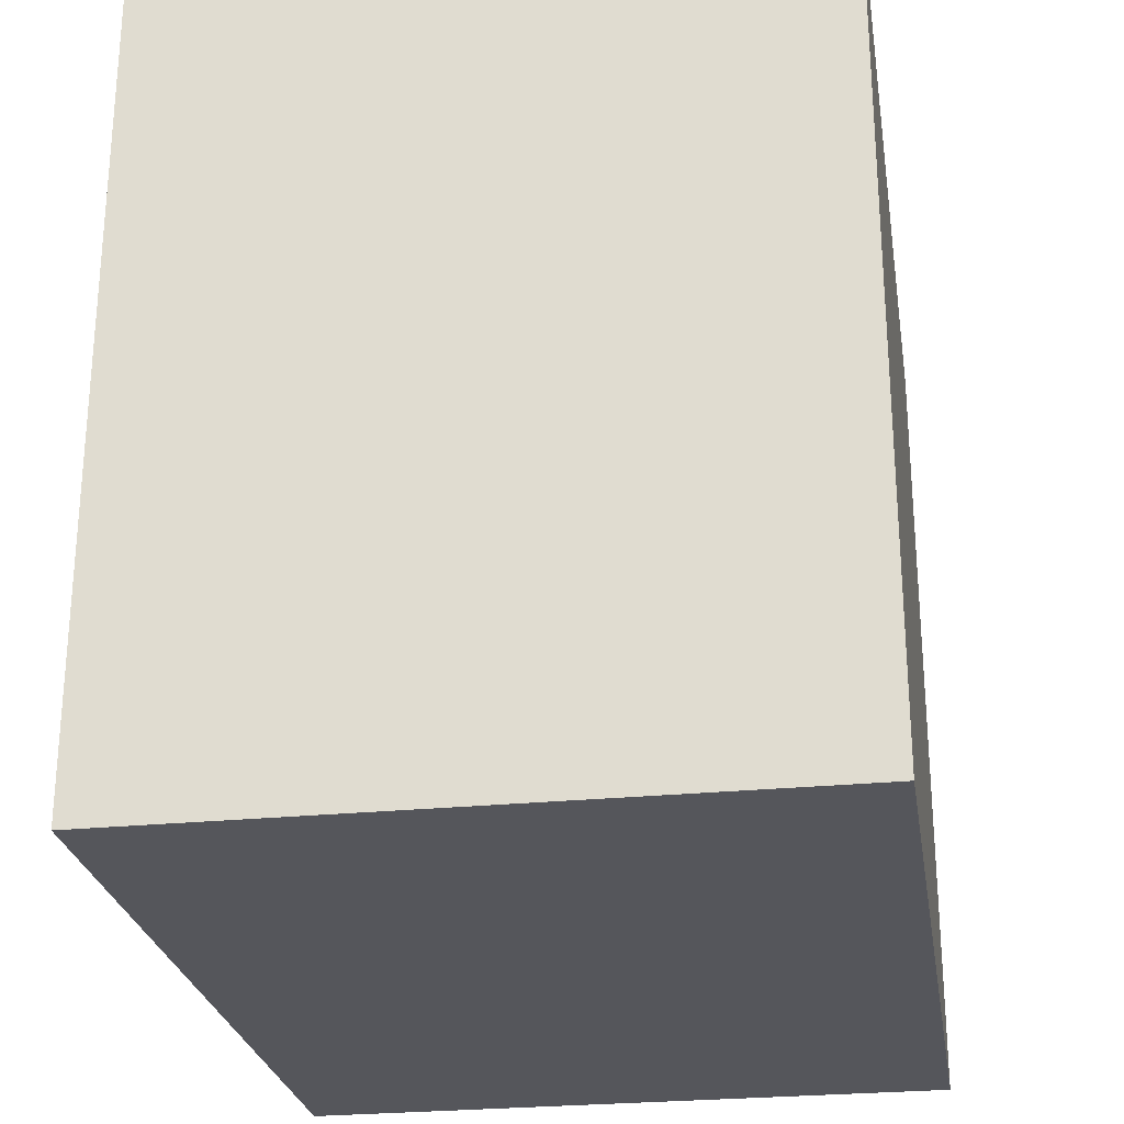
<metadata>
{"format":"obj","ext":"obj","renderer":"f3d","projection":"perspective","resolution":1024,"background":"white","views":[{"elev":-26.2,"azim":-81.0,"up":"+Y"}]}
</metadata>
<code>
v -0.6292 -0.607 -0.4856
v 0.6292 -0.607 -0.4856
v -0.6292 -0.607 0.4856
v 0.6292 -0.607 0.4856
v -0.6292 0.607 -0.4856
v 0.6292 0.607 -0.4856
v -0.6292 0.607 0.4856
v 0.6292 0.607 0.4856
v 0 0.607 0
v 0.6292 0.607 0
v 0 0.607 -0.4856
v -0.6292 0.607 0
v 0 0.607 0.4856
v -0.6292 -0.607 0
v -0.6292 0 0
v -0.6292 0 -0.4856
v -0.6292 0 0.4856
v 0 -0.607 -0.4856
v 0 -0.607 0
v 0.6292 -0.607 0
v 0 -0.607 0.4856
v 0.6292 0 -0.4856
v 0.6292 0 0
v 0.6292 0 0.4856
v 0 0 0.4856
v 0 0 -0.4856
v -0.3146 0.607 -0.2428
v 0 0.607 -0.2428
v -0.3146 0.607 -0.4856
v 0.3146 0.607 0.2428
v 0.6292 0.607 0.2428
v 0.3146 0.607 0
v 0.6292 0.607 -0.2428
v 0.3146 0.607 -0.4856
v 0.3146 0.607 -0.2428
v -0.6292 0.607 -0.2428
v -0.3146 0.607 0
v -0.6292 0.607 0.2428
v -0.3146 0.607 0.4856
v -0.3146 0.607 0.2428
v 0.3146 0.607 0.4856
v 0 0.607 0.2428
v -0.6292 -0.607 -0.2428
v -0.6292 -0.3035 -0.2428
v -0.6292 -0.3035 -0.4856
v -0.6292 -0.607 0.2428
v -0.6292 -0.3035 0.2428
v -0.6292 -0.3035 0
v -0.6292 0.3035 -0.2428
v -0.6292 0.3035 -0.4856
v -0.6292 0 -0.2428
v -0.6292 -0.3035 0.4856
v -0.6292 0 0.2428
v -0.6292 0.3035 0.4856
v -0.6292 0.3035 0.2428
v -0.6292 0.3035 0
v -0.3146 -0.607 -0.4856
v -0.3146 -0.607 -0.2428
v 0.3146 -0.607 -0.4856
v 0.3146 -0.607 -0.2428
v 0 -0.607 -0.2428
v -0.3146 -0.607 0.2428
v -0.3146 -0.607 0
v 0.6292 -0.607 -0.2428
v 0.3146 -0.607 0
v 0.6292 -0.607 0.2428
v 0.3146 -0.607 0.4856
v 0.3146 -0.607 0.2428
v -0.3146 -0.607 0.4856
v 0 -0.607 0.2428
v 0.6292 -0.3035 -0.4856
v 0.6292 0 -0.2428
v 0.6292 -0.3035 -0.2428
v 0.6292 0.3035 -0.4856
v 0.6292 0.3035 -0.2428
v 0.6292 0.3035 0.2428
v 0.6292 0.3035 0
v 0.6292 -0.3035 0
v 0.6292 0.3035 0.4856
v 0.6292 0 0.2428
v 0.6292 -0.3035 0.4856
v 0.6292 -0.3035 0.2428
v 0 -0.3035 0.4856
v -0.3146 -0.3035 0.4856
v 0.3146 -0.3035 0.4856
v 0.3146 0.3035 0.4856
v 0.3146 0 0.4856
v -0.3146 0 0.4856
v 0 0.3035 0.4856
v -0.3146 0.3035 0.4856
v -0.3146 -0.3035 -0.4856
v -0.3146 0.3035 -0.4856
v -0.3146 0 -0.4856
v 0.3146 -0.3035 -0.4856
v 0 -0.3035 -0.4856
v 0.3146 0 -0.4856
v 0 0.3035 -0.4856
v 0.3146 0.3035 -0.4856
v -0.4719 0.607 -0.3642
v -0.3146 0.607 -0.3642
v -0.4719 0.607 -0.4856
v -0.1573 0.607 -0.1214
v 0 0.607 -0.1214
v -0.1573 0.607 -0.2428
v 0 0.607 -0.3642
v -0.1573 0.607 -0.4856
v -0.1573 0.607 -0.3642
v 0.1573 0.607 0.1214
v 0.3146 0.607 0.1214
v 0.1573 0.607 0
v 0.4719 0.607 0.3642
v 0.6292 0.607 0.3642
v 0.4719 0.607 0.2428
v 0.6292 0.607 0.1214
v 0.4719 0.607 0
v 0.4719 0.607 0.1214
v 0.6292 0.607 -0.1214
v 0.4719 0.607 -0.2428
v 0.4719 0.607 -0.1214
v 0.6292 0.607 -0.3642
v 0.4719 0.607 -0.4856
v 0.4719 0.607 -0.3642
v 0.1573 0.607 -0.4856
v 0.1573 0.607 -0.3642
v 0.3146 0.607 -0.3642
v 0.1573 0.607 -0.1214
v 0.3146 0.607 -0.1214
v 0.1573 0.607 -0.2428
v -0.6292 0.607 -0.3642
v -0.4719 0.607 -0.2428
v -0.6292 0.607 -0.1214
v -0.4719 0.607 0
v -0.4719 0.607 -0.1214
v -0.1573 0.607 0
v -0.3146 0.607 -0.1214
v -0.6292 0.607 0.1214
v -0.4719 0.607 0.2428
v -0.4719 0.607 0.1214
v -0.6292 0.607 0.3642
v -0.4719 0.607 0.4856
v -0.4719 0.607 0.3642
v -0.1573 0.607 0.4856
v -0.1573 0.607 0.3642
v -0.3146 0.607 0.3642
v 0.1573 0.607 0.4856
v 0.1573 0.607 0.3642
v 0 0.607 0.3642
v 0.4719 0.607 0.4856
v 0.3146 0.607 0.3642
v 0 0.607 0.1214
v 0.1573 0.607 0.2428
v -0.3146 0.607 0.1214
v -0.1573 0.607 0.2428
v -0.1573 0.607 0.1214
v -0.6292 -0.607 -0.3642
v -0.6292 -0.4552 -0.3642
v -0.6292 -0.4552 -0.4856
v -0.6292 -0.607 -0.1214
v -0.6292 -0.4552 -0.1214
v -0.6292 -0.4552 -0.2428
v -0.6292 -0.1517 -0.3642
v -0.6292 -0.1517 -0.4856
v -0.6292 -0.3035 -0.3642
v -0.6292 -0.607 0.1214
v -0.6292 -0.4552 0.1214
v -0.6292 -0.4552 0
v -0.6292 -0.607 0.3642
v -0.6292 -0.4552 0.3642
v -0.6292 -0.4552 0.2428
v -0.6292 -0.1517 0.1214
v -0.6292 -0.1517 0
v -0.6292 -0.3035 0.1214
v -0.6292 0.1517 -0.1214
v -0.6292 0.1517 -0.2428
v -0.6292 0 -0.1214
v -0.6292 0.4552 -0.3642
v -0.6292 0.4552 -0.4856
v -0.6292 0.3035 -0.3642
v -0.6292 0.1517 -0.4856
v -0.6292 0 -0.3642
v -0.6292 0.1517 -0.3642
v -0.6292 -0.3035 -0.1214
v -0.6292 -0.1517 -0.1214
v -0.6292 -0.1517 -0.2428
v -0.6292 -0.4552 0.4856
v -0.6292 -0.3035 0.3642
v -0.6292 -0.1517 0.4856
v -0.6292 0 0.3642
v -0.6292 -0.1517 0.3642
v -0.6292 0 0.1214
v -0.6292 -0.1517 0.2428
v -0.6292 0.1517 0.4856
v -0.6292 0.3035 0.3642
v -0.6292 0.1517 0.3642
v -0.6292 0.4552 0.4856
v -0.6292 0.4552 0.3642
v -0.6292 0.4552 0.1214
v -0.6292 0.4552 0.2428
v -0.6292 0.4552 -0.1214
v -0.6292 0.4552 0
v -0.6292 0.4552 -0.2428
v -0.6292 0.1517 0
v -0.6292 0.3035 -0.1214
v -0.6292 0.1517 0.2428
v -0.6292 0.3035 0.1214
v -0.6292 0.1517 0.1214
v -0.4719 -0.607 -0.4856
v -0.4719 -0.607 -0.3642
v -0.1573 -0.607 -0.4856
v -0.1573 -0.607 -0.3642
v -0.3146 -0.607 -0.3642
v -0.4719 -0.607 -0.1214
v -0.4719 -0.607 -0.2428
v 0.1573 -0.607 -0.4856
v 0.1573 -0.607 -0.3642
v 0 -0.607 -0.3642
v 0.4719 -0.607 -0.4856
v 0.4719 -0.607 -0.3642
v 0.3146 -0.607 -0.3642
v 0.1573 -0.607 -0.1214
v 0 -0.607 -0.1214
v 0.1573 -0.607 -0.2428
v -0.1573 -0.607 0.1214
v -0.3146 -0.607 0.1214
v -0.1573 -0.607 0
v -0.4719 -0.607 0.3642
v -0.4719 -0.607 0.2428
v -0.4719 -0.607 0
v -0.4719 -0.607 0.1214
v -0.1573 -0.607 -0.2428
v -0.1573 -0.607 -0.1214
v -0.3146 -0.607 -0.1214
v 0.6292 -0.607 -0.3642
v 0.4719 -0.607 -0.2428
v 0.6292 -0.607 -0.1214
v 0.4719 -0.607 0
v 0.4719 -0.607 -0.1214
v 0.1573 -0.607 0
v 0.3146 -0.607 -0.1214
v 0.6292 -0.607 0.1214
v 0.4719 -0.607 0.2428
v 0.4719 -0.607 0.1214
v 0.6292 -0.607 0.3642
v 0.4719 -0.607 0.4856
v 0.4719 -0.607 0.3642
v 0.1573 -0.607 0.4856
v 0.1573 -0.607 0.3642
v 0.3146 -0.607 0.3642
v -0.1573 -0.607 0.4856
v -0.1573 -0.607 0.3642
v 0 -0.607 0.3642
v -0.4719 -0.607 0.4856
v -0.3146 -0.607 0.3642
v 0 -0.607 0.1214
v -0.1573 -0.607 0.2428
v 0.3146 -0.607 0.1214
v 0.1573 -0.607 0.2428
v 0.1573 -0.607 0.1214
v 0.6292 -0.4552 -0.4856
v 0.6292 -0.3035 -0.3642
v 0.6292 -0.4552 -0.3642
v 0.6292 -0.1517 -0.4856
v 0.6292 0 -0.3642
v 0.6292 -0.1517 -0.3642
v 0.6292 0 -0.1214
v 0.6292 -0.1517 -0.1214
v 0.6292 -0.1517 -0.2428
v 0.6292 0.1517 -0.4856
v 0.6292 0.3035 -0.3642
v 0.6292 0.1517 -0.3642
v 0.6292 0.4552 -0.4856
v 0.6292 0.4552 -0.3642
v 0.6292 0.4552 -0.1214
v 0.6292 0.4552 -0.2428
v 0.6292 0.4552 0.1214
v 0.6292 0.4552 0
v 0.6292 0.4552 0.3642
v 0.6292 0.4552 0.2428
v 0.6292 0.1517 0.1214
v 0.6292 0.1517 0
v 0.6292 0.3035 0.1214
v 0.6292 0.1517 -0.2428
v 0.6292 0.3035 -0.1214
v 0.6292 0.1517 -0.1214
v 0.6292 -0.4552 -0.2428
v 0.6292 -0.1517 0
v 0.6292 -0.3035 -0.1214
v 0.6292 -0.4552 0
v 0.6292 -0.4552 -0.1214
v 0.6292 0.1517 0.2428
v 0.6292 0 0.1214
v 0.6292 0.4552 0.4856
v 0.6292 0.3035 0.3642
v 0.6292 0.1517 0.4856
v 0.6292 0 0.3642
v 0.6292 0.1517 0.3642
v 0.6292 -0.1517 0.4856
v 0.6292 -0.3035 0.3642
v 0.6292 -0.1517 0.3642
v 0.6292 -0.4552 0.4856
v 0.6292 -0.4552 0.3642
v 0.6292 -0.4552 0.1214
v 0.6292 -0.4552 0.2428
v 0.6292 -0.1517 0.1214
v 0.6292 -0.1517 0.2428
v 0.6292 -0.3035 0.1214
v -0.3146 -0.4552 0.4856
v -0.4719 -0.4552 0.4856
v 0 -0.4552 0.4856
v -0.1573 -0.4552 0.4856
v 0 -0.1517 0.4856
v -0.1573 -0.1517 0.4856
v -0.1573 -0.3035 0.4856
v 0.3146 -0.4552 0.4856
v 0.1573 -0.4552 0.4856
v 0.4719 -0.4552 0.4856
v 0.4719 -0.1517 0.4856
v 0.4719 -0.3035 0.4856
v 0.4719 0.1517 0.4856
v 0.4719 0 0.4856
v 0.4719 0.4552 0.4856
v 0.4719 0.3035 0.4856
v 0.1573 0.1517 0.4856
v 0.1573 0 0.4856
v 0.3146 0.1517 0.4856
v 0.1573 -0.3035 0.4856
v 0.3146 -0.1517 0.4856
v 0.1573 -0.1517 0.4856
v -0.4719 -0.3035 0.4856
v -0.1573 0 0.4856
v -0.3146 -0.1517 0.4856
v -0.4719 0 0.4856
v -0.4719 -0.1517 0.4856
v 0.1573 0.3035 0.4856
v 0 0.1517 0.4856
v 0.3146 0.4552 0.4856
v 0 0.4552 0.4856
v 0.1573 0.4552 0.4856
v -0.3146 0.4552 0.4856
v -0.1573 0.4552 0.4856
v -0.4719 0.4552 0.4856
v -0.4719 0.1517 0.4856
v -0.4719 0.3035 0.4856
v -0.1573 0.1517 0.4856
v -0.1573 0.3035 0.4856
v -0.3146 0.1517 0.4856
v -0.4719 -0.4552 -0.4856
v -0.4719 -0.1517 -0.4856
v -0.4719 -0.3035 -0.4856
v -0.1573 -0.4552 -0.4856
v -0.3146 -0.4552 -0.4856
v -0.4719 0.1517 -0.4856
v -0.4719 0 -0.4856
v -0.4719 0.4552 -0.4856
v -0.4719 0.3035 -0.4856
v -0.1573 0.1517 -0.4856
v -0.1573 0 -0.4856
v -0.3146 0.1517 -0.4856
v 0.1573 -0.1517 -0.4856
v 0.1573 -0.3035 -0.4856
v 0 -0.1517 -0.4856
v 0.4719 -0.4552 -0.4856
v 0.3146 -0.4552 -0.4856
v 0 -0.4552 -0.4856
v 0.1573 -0.4552 -0.4856
v -0.3146 -0.1517 -0.4856
v -0.1573 -0.1517 -0.4856
v -0.1573 -0.3035 -0.4856
v 0.4719 -0.3035 -0.4856
v 0.1573 0 -0.4856
v 0.3146 -0.1517 -0.4856
v 0.4719 0 -0.4856
v 0.4719 -0.1517 -0.4856
v -0.1573 0.3035 -0.4856
v 0 0.1517 -0.4856
v -0.3146 0.4552 -0.4856
v 0 0.4552 -0.4856
v -0.1573 0.4552 -0.4856
v 0.3146 0.4552 -0.4856
v 0.1573 0.4552 -0.4856
v 0.4719 0.4552 -0.4856
v 0.4719 0.1517 -0.4856
v 0.4719 0.3035 -0.4856
v 0.1573 0.1517 -0.4856
v 0.1573 0.3035 -0.4856
v 0.3146 0.1517 -0.4856
f 5 99 101
f 99 27 100
f 100 29 101
f 99 100 101
f 27 102 104
f 102 9 103
f 103 28 104
f 102 103 104
f 28 105 107
f 105 11 106
f 106 29 107
f 105 106 107
f 27 104 100
f 104 28 107
f 107 29 100
f 104 107 100
f 9 108 110
f 108 30 109
f 109 32 110
f 108 109 110
f 30 111 113
f 111 8 112
f 112 31 113
f 111 112 113
f 31 114 116
f 114 10 115
f 115 32 116
f 114 115 116
f 30 113 109
f 113 31 116
f 116 32 109
f 113 116 109
f 10 117 119
f 117 33 118
f 118 35 119
f 117 118 119
f 33 120 122
f 120 6 121
f 121 34 122
f 120 121 122
f 34 123 125
f 123 11 124
f 124 35 125
f 123 124 125
f 33 122 118
f 122 34 125
f 125 35 118
f 122 125 118
f 9 110 103
f 110 32 126
f 126 28 103
f 110 126 103
f 32 115 127
f 115 10 119
f 119 35 127
f 115 119 127
f 35 124 128
f 124 11 105
f 105 28 128
f 124 105 128
f 32 127 126
f 127 35 128
f 128 28 126
f 127 128 126
f 5 129 99
f 129 36 130
f 130 27 99
f 129 130 99
f 36 131 133
f 131 12 132
f 132 37 133
f 131 132 133
f 37 134 135
f 134 9 102
f 102 27 135
f 134 102 135
f 36 133 130
f 133 37 135
f 135 27 130
f 133 135 130
f 12 136 138
f 136 38 137
f 137 40 138
f 136 137 138
f 38 139 141
f 139 7 140
f 140 39 141
f 139 140 141
f 39 142 144
f 142 13 143
f 143 40 144
f 142 143 144
f 38 141 137
f 141 39 144
f 144 40 137
f 141 144 137
f 13 145 147
f 145 41 146
f 146 42 147
f 145 146 147
f 41 148 149
f 148 8 111
f 111 30 149
f 148 111 149
f 30 108 151
f 108 9 150
f 150 42 151
f 108 150 151
f 41 149 146
f 149 30 151
f 151 42 146
f 149 151 146
f 12 138 132
f 138 40 152
f 152 37 132
f 138 152 132
f 40 143 153
f 143 13 147
f 147 42 153
f 143 147 153
f 42 150 154
f 150 9 134
f 134 37 154
f 150 134 154
f 40 153 152
f 153 42 154
f 154 37 152
f 153 154 152
f 1 155 157
f 155 43 156
f 156 45 157
f 155 156 157
f 43 158 160
f 158 14 159
f 159 44 160
f 158 159 160
f 44 161 163
f 161 16 162
f 162 45 163
f 161 162 163
f 43 160 156
f 160 44 163
f 163 45 156
f 160 163 156
f 14 164 166
f 164 46 165
f 165 48 166
f 164 165 166
f 46 167 169
f 167 3 168
f 168 47 169
f 167 168 169
f 47 170 172
f 170 15 171
f 171 48 172
f 170 171 172
f 46 169 165
f 169 47 172
f 172 48 165
f 169 172 165
f 15 173 175
f 173 49 174
f 174 51 175
f 173 174 175
f 49 176 178
f 176 5 177
f 177 50 178
f 176 177 178
f 50 179 181
f 179 16 180
f 180 51 181
f 179 180 181
f 49 178 174
f 178 50 181
f 181 51 174
f 178 181 174
f 14 166 159
f 166 48 182
f 182 44 159
f 166 182 159
f 48 171 183
f 171 15 175
f 175 51 183
f 171 175 183
f 51 180 184
f 180 16 161
f 161 44 184
f 180 161 184
f 48 183 182
f 183 51 184
f 184 44 182
f 183 184 182
f 3 185 168
f 185 52 186
f 186 47 168
f 185 186 168
f 52 187 189
f 187 17 188
f 188 53 189
f 187 188 189
f 53 190 191
f 190 15 170
f 170 47 191
f 190 170 191
f 52 189 186
f 189 53 191
f 191 47 186
f 189 191 186
f 17 192 194
f 192 54 193
f 193 55 194
f 192 193 194
f 54 195 196
f 195 7 139
f 139 38 196
f 195 139 196
f 38 136 198
f 136 12 197
f 197 55 198
f 136 197 198
f 54 196 193
f 196 38 198
f 198 55 193
f 196 198 193
f 12 131 200
f 131 36 199
f 199 56 200
f 131 199 200
f 36 129 201
f 129 5 176
f 176 49 201
f 129 176 201
f 49 173 203
f 173 15 202
f 202 56 203
f 173 202 203
f 36 201 199
f 201 49 203
f 203 56 199
f 201 203 199
f 17 194 188
f 194 55 204
f 204 53 188
f 194 204 188
f 55 197 205
f 197 12 200
f 200 56 205
f 197 200 205
f 56 202 206
f 202 15 190
f 190 53 206
f 202 190 206
f 55 205 204
f 205 56 206
f 206 53 204
f 205 206 204
f 1 207 155
f 207 57 208
f 208 43 155
f 207 208 155
f 57 209 211
f 209 18 210
f 210 58 211
f 209 210 211
f 58 212 213
f 212 14 158
f 158 43 213
f 212 158 213
f 57 211 208
f 211 58 213
f 213 43 208
f 211 213 208
f 18 214 216
f 214 59 215
f 215 61 216
f 214 215 216
f 59 217 219
f 217 2 218
f 218 60 219
f 217 218 219
f 60 220 222
f 220 19 221
f 221 61 222
f 220 221 222
f 59 219 215
f 219 60 222
f 222 61 215
f 219 222 215
f 19 223 225
f 223 62 224
f 224 63 225
f 223 224 225
f 62 226 227
f 226 3 167
f 167 46 227
f 226 167 227
f 46 164 229
f 164 14 228
f 228 63 229
f 164 228 229
f 62 227 224
f 227 46 229
f 229 63 224
f 227 229 224
f 18 216 210
f 216 61 230
f 230 58 210
f 216 230 210
f 61 221 231
f 221 19 225
f 225 63 231
f 221 225 231
f 63 228 232
f 228 14 212
f 212 58 232
f 228 212 232
f 61 231 230
f 231 63 232
f 232 58 230
f 231 232 230
f 2 233 218
f 233 64 234
f 234 60 218
f 233 234 218
f 64 235 237
f 235 20 236
f 236 65 237
f 235 236 237
f 65 238 239
f 238 19 220
f 220 60 239
f 238 220 239
f 64 237 234
f 237 65 239
f 239 60 234
f 237 239 234
f 20 240 242
f 240 66 241
f 241 68 242
f 240 241 242
f 66 243 245
f 243 4 244
f 244 67 245
f 243 244 245
f 67 246 248
f 246 21 247
f 247 68 248
f 246 247 248
f 66 245 241
f 245 67 248
f 248 68 241
f 245 248 241
f 21 249 251
f 249 69 250
f 250 70 251
f 249 250 251
f 69 252 253
f 252 3 226
f 226 62 253
f 252 226 253
f 62 223 255
f 223 19 254
f 254 70 255
f 223 254 255
f 69 253 250
f 253 62 255
f 255 70 250
f 253 255 250
f 20 242 236
f 242 68 256
f 256 65 236
f 242 256 236
f 68 247 257
f 247 21 251
f 251 70 257
f 247 251 257
f 70 254 258
f 254 19 238
f 238 65 258
f 254 238 258
f 68 257 256
f 257 70 258
f 258 65 256
f 257 258 256
f 2 259 261
f 259 71 260
f 260 73 261
f 259 260 261
f 71 262 264
f 262 22 263
f 263 72 264
f 262 263 264
f 72 265 267
f 265 23 266
f 266 73 267
f 265 266 267
f 71 264 260
f 264 72 267
f 267 73 260
f 264 267 260
f 22 268 270
f 268 74 269
f 269 75 270
f 268 269 270
f 74 271 272
f 271 6 120
f 120 33 272
f 271 120 272
f 33 117 274
f 117 10 273
f 273 75 274
f 117 273 274
f 74 272 269
f 272 33 274
f 274 75 269
f 272 274 269
f 10 114 276
f 114 31 275
f 275 77 276
f 114 275 276
f 31 112 278
f 112 8 277
f 277 76 278
f 112 277 278
f 76 279 281
f 279 23 280
f 280 77 281
f 279 280 281
f 31 278 275
f 278 76 281
f 281 77 275
f 278 281 275
f 22 270 263
f 270 75 282
f 282 72 263
f 270 282 263
f 75 273 283
f 273 10 276
f 276 77 283
f 273 276 283
f 77 280 284
f 280 23 265
f 265 72 284
f 280 265 284
f 75 283 282
f 283 77 284
f 284 72 282
f 283 284 282
f 2 261 233
f 261 73 285
f 285 64 233
f 261 285 233
f 73 266 287
f 266 23 286
f 286 78 287
f 266 286 287
f 78 288 289
f 288 20 235
f 235 64 289
f 288 235 289
f 73 287 285
f 287 78 289
f 289 64 285
f 287 289 285
f 23 279 291
f 279 76 290
f 290 80 291
f 279 290 291
f 76 277 293
f 277 8 292
f 292 79 293
f 277 292 293
f 79 294 296
f 294 24 295
f 295 80 296
f 294 295 296
f 76 293 290
f 293 79 296
f 296 80 290
f 293 296 290
f 24 297 299
f 297 81 298
f 298 82 299
f 297 298 299
f 81 300 301
f 300 4 243
f 243 66 301
f 300 243 301
f 66 240 303
f 240 20 302
f 302 82 303
f 240 302 303
f 81 301 298
f 301 66 303
f 303 82 298
f 301 303 298
f 23 291 286
f 291 80 304
f 304 78 286
f 291 304 286
f 80 295 305
f 295 24 299
f 299 82 305
f 295 299 305
f 82 302 306
f 302 20 288
f 288 78 306
f 302 288 306
f 80 305 304
f 305 82 306
f 306 78 304
f 305 306 304
f 3 252 308
f 252 69 307
f 307 84 308
f 252 307 308
f 69 249 310
f 249 21 309
f 309 83 310
f 249 309 310
f 83 311 313
f 311 25 312
f 312 84 313
f 311 312 313
f 69 310 307
f 310 83 313
f 313 84 307
f 310 313 307
f 21 246 315
f 246 67 314
f 314 85 315
f 246 314 315
f 67 244 316
f 244 4 300
f 300 81 316
f 244 300 316
f 81 297 318
f 297 24 317
f 317 85 318
f 297 317 318
f 67 316 314
f 316 81 318
f 318 85 314
f 316 318 314
f 24 294 320
f 294 79 319
f 319 87 320
f 294 319 320
f 79 292 322
f 292 8 321
f 321 86 322
f 292 321 322
f 86 323 325
f 323 25 324
f 324 87 325
f 323 324 325
f 79 322 319
f 322 86 325
f 325 87 319
f 322 325 319
f 21 315 309
f 315 85 326
f 326 83 309
f 315 326 309
f 85 317 327
f 317 24 320
f 320 87 327
f 317 320 327
f 87 324 328
f 324 25 311
f 311 83 328
f 324 311 328
f 85 327 326
f 327 87 328
f 328 83 326
f 327 328 326
f 3 308 185
f 308 84 329
f 329 52 185
f 308 329 185
f 84 312 331
f 312 25 330
f 330 88 331
f 312 330 331
f 88 332 333
f 332 17 187
f 187 52 333
f 332 187 333
f 84 331 329
f 331 88 333
f 333 52 329
f 331 333 329
f 25 323 335
f 323 86 334
f 334 89 335
f 323 334 335
f 86 321 336
f 321 8 148
f 148 41 336
f 321 148 336
f 41 145 338
f 145 13 337
f 337 89 338
f 145 337 338
f 86 336 334
f 336 41 338
f 338 89 334
f 336 338 334
f 13 142 340
f 142 39 339
f 339 90 340
f 142 339 340
f 39 140 341
f 140 7 195
f 195 54 341
f 140 195 341
f 54 192 343
f 192 17 342
f 342 90 343
f 192 342 343
f 39 341 339
f 341 54 343
f 343 90 339
f 341 343 339
f 25 335 330
f 335 89 344
f 344 88 330
f 335 344 330
f 89 337 345
f 337 13 340
f 340 90 345
f 337 340 345
f 90 342 346
f 342 17 332
f 332 88 346
f 342 332 346
f 89 345 344
f 345 90 346
f 346 88 344
f 345 346 344
f 1 157 207
f 157 45 347
f 347 57 207
f 157 347 207
f 45 162 349
f 162 16 348
f 348 91 349
f 162 348 349
f 91 350 351
f 350 18 209
f 209 57 351
f 350 209 351
f 45 349 347
f 349 91 351
f 351 57 347
f 349 351 347
f 16 179 353
f 179 50 352
f 352 93 353
f 179 352 353
f 50 177 355
f 177 5 354
f 354 92 355
f 177 354 355
f 92 356 358
f 356 26 357
f 357 93 358
f 356 357 358
f 50 355 352
f 355 92 358
f 358 93 352
f 355 358 352
f 26 359 361
f 359 94 360
f 360 95 361
f 359 360 361
f 94 362 363
f 362 2 217
f 217 59 363
f 362 217 363
f 59 214 365
f 214 18 364
f 364 95 365
f 214 364 365
f 94 363 360
f 363 59 365
f 365 95 360
f 363 365 360
f 16 353 348
f 353 93 366
f 366 91 348
f 353 366 348
f 93 357 367
f 357 26 361
f 361 95 367
f 357 361 367
f 95 364 368
f 364 18 350
f 350 91 368
f 364 350 368
f 93 367 366
f 367 95 368
f 368 91 366
f 367 368 366
f 2 362 259
f 362 94 369
f 369 71 259
f 362 369 259
f 94 359 371
f 359 26 370
f 370 96 371
f 359 370 371
f 96 372 373
f 372 22 262
f 262 71 373
f 372 262 373
f 94 371 369
f 371 96 373
f 373 71 369
f 371 373 369
f 26 356 375
f 356 92 374
f 374 97 375
f 356 374 375
f 92 354 376
f 354 5 101
f 101 29 376
f 354 101 376
f 29 106 378
f 106 11 377
f 377 97 378
f 106 377 378
f 92 376 374
f 376 29 378
f 378 97 374
f 376 378 374
f 11 123 380
f 123 34 379
f 379 98 380
f 123 379 380
f 34 121 381
f 121 6 271
f 271 74 381
f 121 271 381
f 74 268 383
f 268 22 382
f 382 98 383
f 268 382 383
f 34 381 379
f 381 74 383
f 383 98 379
f 381 383 379
f 26 375 370
f 375 97 384
f 384 96 370
f 375 384 370
f 97 377 385
f 377 11 380
f 380 98 385
f 377 380 385
f 98 382 386
f 382 22 372
f 372 96 386
f 382 372 386
f 97 385 384
f 385 98 386
f 386 96 384
f 385 386 384

</code>
